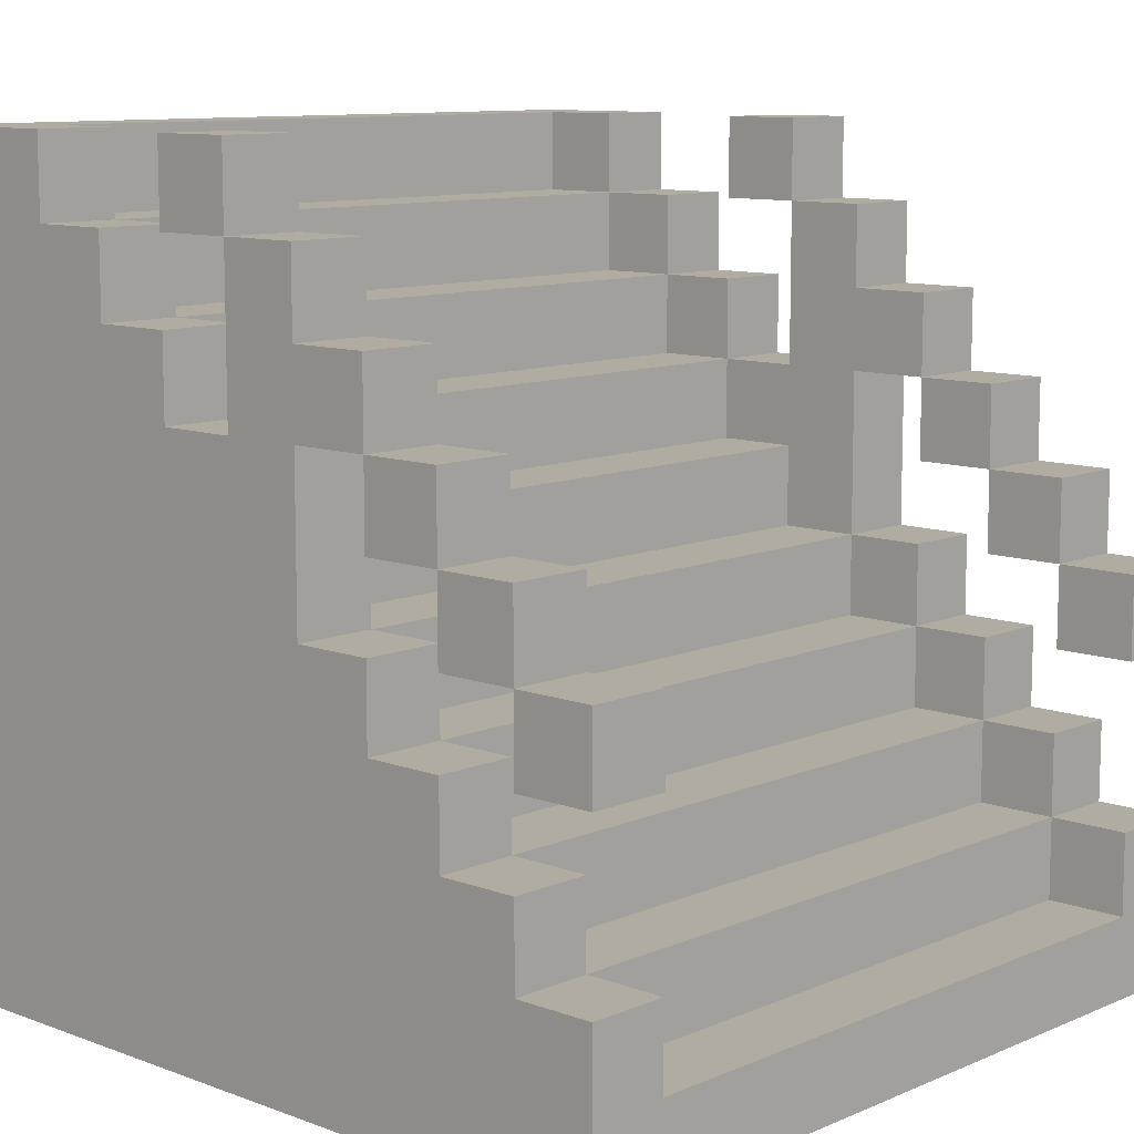
<metadata>
{"format":"obj","ext":"obj","renderer":"f3d","projection":"perspective","resolution":1024,"background":"white","views":[{"elev":10.2,"azim":-46.9,"up":"+Y"}]}
</metadata>
<code>
o
v 0 2 0
v 0 2 -1
v 0 2.1 0
v 0 2.1 -0.1
v 0 2.2 0
v 0 2.2 -0.1
v 0 2.2 -0.2
v 0 2.3 -0.1
v 0 2.3 -0.2
v 0 2.3 -0.3
v 0 2.4 0
v 0 2.4 -0.1
v 0 2.4 -0.2
v 0 2.4 -0.3
v 0 2.4 -0.4
v 0 2.5 0
v 0 2.5 -0.1
v 0 2.5 -0.2
v 0 2.5 -0.3
v 0 2.5 -0.4
v 0 2.5 -0.5
v 0 2.6 -0.1
v 0 2.6 -0.2
v 0 2.6 -0.3
v 0 2.6 -0.5
v 0 2.6 -0.6
v 0 2.7 -0.2
v 0 2.7 -0.3
v 0 2.7 -0.4
v 0 2.7 -0.5
v 0 2.7 -0.6
v 0 2.7 -0.7
v 0 2.8 -0.3
v 0 2.8 -0.4
v 0 2.8 -0.5
v 0 2.8 -0.6
v 0 2.8 -0.7
v 0 2.8 -0.8
v 0 2.9 -0.4
v 0 2.9 -0.5
v 0 2.9 -0.6
v 0 2.9 -0.7
v 0 2.9 -0.8
v 0 2.9 -0.9
v 0 3 -0.5
v 0 3 -0.6
v 0 3 -0.8
v 0 3 -0.9
v 0 3 -1
v 0.9 2.1 0
v 0.9 2.1 -0.1
v 0.9 2.2 0
v 0.9 2.2 -0.1
v 0.9 2.2 -0.2
v 0.9 2.3 -0.1
v 0.9 2.3 -0.2
v 0.9 2.3 -0.3
v 0.9 2.4 0
v 0.9 2.4 -0.1
v 0.9 2.4 -0.2
v 0.9 2.4 -0.3
v 0.9 2.4 -0.4
v 0.9 2.5 0
v 0.9 2.5 -0.1
v 0.9 2.5 -0.2
v 0.9 2.5 -0.3
v 0.9 2.5 -0.4
v 0.9 2.5 -0.5
v 0.9 2.6 -0.1
v 0.9 2.6 -0.2
v 0.9 2.6 -0.3
v 0.9 2.6 -0.5
v 0.9 2.6 -0.6
v 0.9 2.7 -0.2
v 0.9 2.7 -0.3
v 0.9 2.7 -0.4
v 0.9 2.7 -0.5
v 0.9 2.7 -0.6
v 0.9 2.7 -0.7
v 0.9 2.8 -0.3
v 0.9 2.8 -0.4
v 0.9 2.8 -0.5
v 0.9 2.8 -0.6
v 0.9 2.8 -0.7
v 0.9 2.8 -0.8
v 0.9 2.9 -0.4
v 0.9 2.9 -0.5
v 0.9 2.9 -0.6
v 0.9 2.9 -0.7
v 0.9 2.9 -0.8
v 0.9 2.9 -0.9
v 0.9 3 -0.5
v 0.9 3 -0.6
v 0.9 3 -0.8
v 0.9 3 -0.9
v 0.1 2.1 0
v 0.1 2.1 -0.1
v 0.1 2.2 0
v 0.1 2.2 -0.1
v 0.1 2.2 -0.2
v 0.1 2.3 -0.1
v 0.1 2.3 -0.2
v 0.1 2.3 -0.3
v 0.1 2.4 0
v 0.1 2.4 -0.1
v 0.1 2.4 -0.2
v 0.1 2.4 -0.3
v 0.1 2.4 -0.4
v 0.1 2.5 0
v 0.1 2.5 -0.1
v 0.1 2.5 -0.2
v 0.1 2.5 -0.3
v 0.1 2.5 -0.4
v 0.1 2.5 -0.5
v 0.1 2.6 -0.1
v 0.1 2.6 -0.2
v 0.1 2.6 -0.3
v 0.1 2.6 -0.5
v 0.1 2.6 -0.6
v 0.1 2.7 -0.2
v 0.1 2.7 -0.3
v 0.1 2.7 -0.4
v 0.1 2.7 -0.5
v 0.1 2.7 -0.6
v 0.1 2.7 -0.7
v 0.1 2.8 -0.3
v 0.1 2.8 -0.4
v 0.1 2.8 -0.5
v 0.1 2.8 -0.6
v 0.1 2.8 -0.7
v 0.1 2.8 -0.8
v 0.1 2.9 -0.4
v 0.1 2.9 -0.5
v 0.1 2.9 -0.6
v 0.1 2.9 -0.7
v 0.1 2.9 -0.8
v 0.1 2.9 -0.9
v 0.1 3 -0.5
v 0.1 3 -0.6
v 0.1 3 -0.8
v 0.1 3 -0.9
v 1 2 0
v 1 2 -1
v 1 2.1 0
v 1 2.1 -0.1
v 1 2.2 0
v 1 2.2 -0.1
v 1 2.2 -0.2
v 1 2.3 -0.1
v 1 2.3 -0.2
v 1 2.3 -0.3
v 1 2.4 0
v 1 2.4 -0.1
v 1 2.4 -0.2
v 1 2.4 -0.3
v 1 2.4 -0.4
v 1 2.5 0
v 1 2.5 -0.1
v 1 2.5 -0.2
v 1 2.5 -0.3
v 1 2.5 -0.4
v 1 2.5 -0.5
v 1 2.6 -0.1
v 1 2.6 -0.2
v 1 2.6 -0.3
v 1 2.6 -0.5
v 1 2.6 -0.6
v 1 2.7 -0.2
v 1 2.7 -0.3
v 1 2.7 -0.4
v 1 2.7 -0.5
v 1 2.7 -0.6
v 1 2.7 -0.7
v 1 2.8 -0.3
v 1 2.8 -0.4
v 1 2.8 -0.5
v 1 2.8 -0.6
v 1 2.8 -0.7
v 1 2.8 -0.8
v 1 2.9 -0.4
v 1 2.9 -0.5
v 1 2.9 -0.6
v 1 2.9 -0.7
v 1 2.9 -0.8
v 1 2.9 -0.9
v 1 3 -0.5
v 1 3 -0.6
v 1 3 -0.8
v 1 3 -0.9
v 1 3 -1
v 0 2 0
v 0 2.1 0
v 0 2.2 0
v 0 2.4 0
v 0 2.5 0
v 0.1 2.1 0
v 0.1 2.2 0
v 0.1 2.4 0
v 0.1 2.5 0
v 0.9 2.1 0
v 0.9 2.2 0
v 0.9 2.4 0
v 0.9 2.5 0
v 1 2 0
v 1 2.1 0
v 1 2.2 0
v 1 2.4 0
v 1 2.5 0
v 0 2.2 -0.1
v 0 2.3 -0.1
v 0 2.5 -0.1
v 0 2.6 -0.1
v 0.1 2.1 -0.1
v 0.1 2.2 -0.1
v 0.1 2.3 -0.1
v 0.1 2.5 -0.1
v 0.1 2.6 -0.1
v 0.2 2.1 -0.1
v 0.2 2.2 -0.1
v 0.3 2.1 -0.1
v 0.3 2.2 -0.1
v 0.7 2.1 -0.1
v 0.7 2.2 -0.1
v 0.8 2.1 -0.1
v 0.8 2.2 -0.1
v 0.9 2.1 -0.1
v 0.9 2.2 -0.1
v 0.9 2.3 -0.1
v 0.9 2.5 -0.1
v 0.9 2.6 -0.1
v 1 2.2 -0.1
v 1 2.3 -0.1
v 1 2.5 -0.1
v 1 2.6 -0.1
v 0 2.3 -0.2
v 0 2.4 -0.2
v 0 2.6 -0.2
v 0 2.7 -0.2
v 0.1 2.2 -0.2
v 0.1 2.3 -0.2
v 0.1 2.4 -0.2
v 0.1 2.6 -0.2
v 0.1 2.7 -0.2
v 0.2 2.2 -0.2
v 0.2 2.3 -0.2
v 0.3 2.2 -0.2
v 0.3 2.3 -0.2
v 0.7 2.2 -0.2
v 0.7 2.3 -0.2
v 0.8 2.2 -0.2
v 0.8 2.3 -0.2
v 0.9 2.2 -0.2
v 0.9 2.3 -0.2
v 0.9 2.4 -0.2
v 0.9 2.6 -0.2
v 0.9 2.7 -0.2
v 1 2.3 -0.2
v 1 2.4 -0.2
v 1 2.6 -0.2
v 1 2.7 -0.2
v 0 2.4 -0.3
v 0 2.5 -0.3
v 0 2.7 -0.3
v 0 2.8 -0.3
v 0.1 2.3 -0.3
v 0.1 2.4 -0.3
v 0.1 2.5 -0.3
v 0.1 2.7 -0.3
v 0.1 2.8 -0.3
v 0.2 2.3 -0.3
v 0.3 2.3 -0.3
v 0.7 2.3 -0.3
v 0.8 2.3 -0.3
v 0.9 2.3 -0.3
v 0.9 2.4 -0.3
v 0.9 2.5 -0.3
v 0.9 2.7 -0.3
v 0.9 2.8 -0.3
v 1 2.4 -0.3
v 1 2.5 -0.3
v 1 2.7 -0.3
v 1 2.8 -0.3
v 0 2.5 -0.4
v 0 2.7 -0.4
v 0 2.8 -0.4
v 0 2.9 -0.4
v 0.1 2.4 -0.4
v 0.1 2.5 -0.4
v 0.1 2.7 -0.4
v 0.1 2.8 -0.4
v 0.1 2.9 -0.4
v 0.2 2.4 -0.4
v 0.2 2.5 -0.4
v 0.3 2.4 -0.4
v 0.3 2.5 -0.4
v 0.7 2.4 -0.4
v 0.7 2.5 -0.4
v 0.8 2.4 -0.4
v 0.8 2.5 -0.4
v 0.9 2.4 -0.4
v 0.9 2.5 -0.4
v 0.9 2.7 -0.4
v 0.9 2.8 -0.4
v 0.9 2.9 -0.4
v 1 2.5 -0.4
v 1 2.7 -0.4
v 1 2.8 -0.4
v 1 2.9 -0.4
v 0 2.9 -0.5
v 0 3 -0.5
v 0.1 2.5 -0.5
v 0.1 2.6 -0.5
v 0.1 2.9 -0.5
v 0.1 3 -0.5
v 0.2 2.5 -0.5
v 0.2 2.6 -0.5
v 0.3 2.5 -0.5
v 0.3 2.6 -0.5
v 0.7 2.5 -0.5
v 0.7 2.6 -0.5
v 0.8 2.5 -0.5
v 0.8 2.6 -0.5
v 0.9 2.5 -0.5
v 0.9 2.6 -0.5
v 0.9 2.9 -0.5
v 0.9 3 -0.5
v 1 2.9 -0.5
v 1 3 -0.5
v 0 2.7 -0.6
v 0 2.8 -0.6
v 0.1 2.6 -0.6
v 0.1 2.7 -0.6
v 0.1 2.8 -0.6
v 0.2 2.6 -0.6
v 0.3 2.6 -0.6
v 0.7 2.6 -0.6
v 0.8 2.6 -0.6
v 0.9 2.6 -0.6
v 0.9 2.7 -0.6
v 0.9 2.8 -0.6
v 1 2.7 -0.6
v 1 2.8 -0.6
v 0 2.8 -0.7
v 0 2.9 -0.7
v 0.1 2.7 -0.7
v 0.1 2.8 -0.7
v 0.1 2.9 -0.7
v 0.2 2.7 -0.7
v 0.2 2.8 -0.7
v 0.3 2.7 -0.7
v 0.3 2.8 -0.7
v 0.7 2.7 -0.7
v 0.7 2.8 -0.7
v 0.8 2.7 -0.7
v 0.8 2.8 -0.7
v 0.9 2.7 -0.7
v 0.9 2.8 -0.7
v 0.9 2.9 -0.7
v 1 2.8 -0.7
v 1 2.9 -0.7
v 0 2.9 -0.8
v 0 3 -0.8
v 0.1 2.8 -0.8
v 0.1 2.9 -0.8
v 0.1 3 -0.8
v 0.2 2.8 -0.8
v 0.2 2.9 -0.8
v 0.3 2.8 -0.8
v 0.3 2.9 -0.8
v 0.7 2.8 -0.8
v 0.7 2.9 -0.8
v 0.8 2.8 -0.8
v 0.8 2.9 -0.8
v 0.9 2.8 -0.8
v 0.9 2.9 -0.8
v 0.9 3 -0.8
v 1 2.9 -0.8
v 1 3 -0.8
v 0.1 2.9 -0.9
v 0.1 3 -0.9
v 0.2 2.9 -0.9
v 0.3 2.9 -0.9
v 0.7 2.9 -0.9
v 0.8 2.9 -0.9
v 0.9 2.9 -0.9
v 0.9 3 -0.9
v 0 2.4 -0.1
v 0 2.5 -0.1
v 0.1 2.4 -0.1
v 0.1 2.5 -0.1
v 0.9 2.4 -0.1
v 0.9 2.5 -0.1
v 1 2.4 -0.1
v 1 2.5 -0.1
v 0 2.5 -0.2
v 0 2.6 -0.2
v 0.1 2.5 -0.2
v 0.1 2.6 -0.2
v 0.9 2.5 -0.2
v 0.9 2.6 -0.2
v 1 2.5 -0.2
v 1 2.6 -0.2
v 0 2.6 -0.3
v 0 2.7 -0.3
v 0.1 2.6 -0.3
v 0.1 2.7 -0.3
v 0.9 2.6 -0.3
v 0.9 2.7 -0.3
v 1 2.6 -0.3
v 1 2.7 -0.3
v 0 2.7 -0.5
v 0 2.8 -0.5
v 0 2.9 -0.5
v 0.1 2.7 -0.5
v 0.1 2.8 -0.5
v 0.1 2.9 -0.5
v 0.9 2.7 -0.5
v 0.9 2.8 -0.5
v 0.9 2.9 -0.5
v 1 2.7 -0.5
v 1 2.8 -0.5
v 1 2.9 -0.5
v 0 2.9 -0.6
v 0 3 -0.6
v 0.1 2.9 -0.6
v 0.1 3 -0.6
v 0.9 2.9 -0.6
v 0.9 3 -0.6
v 1 2.9 -0.6
v 1 3 -0.6
v 0 2 -1
v 0 3 -1
v 1 2 -1
v 1 3 -1
v 0 2 0
v 1 2 0
v 0 2 -1
v 1 2 -1
v 0 2.4 0
v 0.1 2.4 0
v 0.9 2.4 0
v 1 2.4 0
v 0 2.4 -0.1
v 0.1 2.4 -0.1
v 0.9 2.4 -0.1
v 1 2.4 -0.1
v 0 2.5 -0.1
v 0.1 2.5 -0.1
v 0.9 2.5 -0.1
v 1 2.5 -0.1
v 0 2.5 -0.2
v 0.1 2.5 -0.2
v 0.9 2.5 -0.2
v 1 2.5 -0.2
v 0 2.6 -0.2
v 0.1 2.6 -0.2
v 0.9 2.6 -0.2
v 1 2.6 -0.2
v 0 2.6 -0.3
v 0.1 2.6 -0.3
v 0.9 2.6 -0.3
v 1 2.6 -0.3
v 0 2.7 -0.3
v 0.1 2.7 -0.3
v 0.9 2.7 -0.3
v 1 2.7 -0.3
v 0 2.7 -0.4
v 0.1 2.7 -0.4
v 0.9 2.7 -0.4
v 1 2.7 -0.4
v 0 2.9 -0.5
v 0.1 2.9 -0.5
v 0.9 2.9 -0.5
v 1 2.9 -0.5
v 0 2.9 -0.6
v 0.1 2.9 -0.6
v 0.9 2.9 -0.6
v 1 2.9 -0.6
v 0.1 2.1 0
v 0.9 2.1 0
v 0.1 2.1 -0.1
v 0.2 2.1 -0.1
v 0.3 2.1 -0.1
v 0.7 2.1 -0.1
v 0.8 2.1 -0.1
v 0.9 2.1 -0.1
v 0 2.2 0
v 0.1 2.2 0
v 0.9 2.2 0
v 1 2.2 0
v 0 2.2 -0.1
v 0.1 2.2 -0.1
v 0.2 2.2 -0.1
v 0.3 2.2 -0.1
v 0.7 2.2 -0.1
v 0.8 2.2 -0.1
v 0.9 2.2 -0.1
v 1 2.2 -0.1
v 0.1 2.2 -0.2
v 0.2 2.2 -0.2
v 0.3 2.2 -0.2
v 0.7 2.2 -0.2
v 0.8 2.2 -0.2
v 0.9 2.2 -0.2
v 0 2.3 -0.1
v 0.1 2.3 -0.1
v 0.9 2.3 -0.1
v 1 2.3 -0.1
v 0 2.3 -0.2
v 0.1 2.3 -0.2
v 0.2 2.3 -0.2
v 0.3 2.3 -0.2
v 0.7 2.3 -0.2
v 0.8 2.3 -0.2
v 0.9 2.3 -0.2
v 1 2.3 -0.2
v 0.1 2.3 -0.3
v 0.2 2.3 -0.3
v 0.3 2.3 -0.3
v 0.7 2.3 -0.3
v 0.8 2.3 -0.3
v 0.9 2.3 -0.3
v 0 2.4 -0.2
v 0.1 2.4 -0.2
v 0.9 2.4 -0.2
v 1 2.4 -0.2
v 0 2.4 -0.3
v 0.1 2.4 -0.3
v 0.9 2.4 -0.3
v 1 2.4 -0.3
v 0.1 2.4 -0.4
v 0.2 2.4 -0.4
v 0.3 2.4 -0.4
v 0.7 2.4 -0.4
v 0.8 2.4 -0.4
v 0.9 2.4 -0.4
v 0 2.5 0
v 0.1 2.5 0
v 0.9 2.5 0
v 1 2.5 0
v 0 2.5 -0.1
v 0.1 2.5 -0.1
v 0.9 2.5 -0.1
v 1 2.5 -0.1
v 0 2.5 -0.3
v 0.1 2.5 -0.3
v 0.9 2.5 -0.3
v 1 2.5 -0.3
v 0 2.5 -0.4
v 0.1 2.5 -0.4
v 0.2 2.5 -0.4
v 0.3 2.5 -0.4
v 0.7 2.5 -0.4
v 0.8 2.5 -0.4
v 0.9 2.5 -0.4
v 1 2.5 -0.4
v 0.1 2.5 -0.5
v 0.2 2.5 -0.5
v 0.3 2.5 -0.5
v 0.7 2.5 -0.5
v 0.8 2.5 -0.5
v 0.9 2.5 -0.5
v 0 2.6 -0.1
v 0.1 2.6 -0.1
v 0.9 2.6 -0.1
v 1 2.6 -0.1
v 0 2.6 -0.2
v 0.1 2.6 -0.2
v 0.9 2.6 -0.2
v 1 2.6 -0.2
v 0.1 2.6 -0.5
v 0.2 2.6 -0.5
v 0.3 2.6 -0.5
v 0.7 2.6 -0.5
v 0.8 2.6 -0.5
v 0.9 2.6 -0.5
v 0.1 2.6 -0.6
v 0.2 2.6 -0.6
v 0.3 2.6 -0.6
v 0.7 2.6 -0.6
v 0.8 2.6 -0.6
v 0.9 2.6 -0.6
v 0 2.7 -0.2
v 0.1 2.7 -0.2
v 0.9 2.7 -0.2
v 1 2.7 -0.2
v 0 2.7 -0.3
v 0.1 2.7 -0.3
v 0.9 2.7 -0.3
v 1 2.7 -0.3
v 0 2.7 -0.5
v 0.1 2.7 -0.5
v 0.9 2.7 -0.5
v 1 2.7 -0.5
v 0 2.7 -0.6
v 0.1 2.7 -0.6
v 0.9 2.7 -0.6
v 1 2.7 -0.6
v 0.1 2.7 -0.7
v 0.2 2.7 -0.7
v 0.3 2.7 -0.7
v 0.7 2.7 -0.7
v 0.8 2.7 -0.7
v 0.9 2.7 -0.7
v 0 2.8 -0.3
v 0.1 2.8 -0.3
v 0.9 2.8 -0.3
v 1 2.8 -0.3
v 0 2.8 -0.4
v 0.1 2.8 -0.4
v 0.9 2.8 -0.4
v 1 2.8 -0.4
v 0 2.8 -0.6
v 0.1 2.8 -0.6
v 0.9 2.8 -0.6
v 1 2.8 -0.6
v 0 2.8 -0.7
v 0.1 2.8 -0.7
v 0.2 2.8 -0.7
v 0.3 2.8 -0.7
v 0.7 2.8 -0.7
v 0.8 2.8 -0.7
v 0.9 2.8 -0.7
v 1 2.8 -0.7
v 0.1 2.8 -0.8
v 0.2 2.8 -0.8
v 0.3 2.8 -0.8
v 0.7 2.8 -0.8
v 0.8 2.8 -0.8
v 0.9 2.8 -0.8
v 0 2.9 -0.4
v 0.1 2.9 -0.4
v 0.9 2.9 -0.4
v 1 2.9 -0.4
v 0 2.9 -0.5
v 0.1 2.9 -0.5
v 0.9 2.9 -0.5
v 1 2.9 -0.5
v 0 2.9 -0.7
v 0.1 2.9 -0.7
v 0.9 2.9 -0.7
v 1 2.9 -0.7
v 0 2.9 -0.8
v 0.1 2.9 -0.8
v 0.2 2.9 -0.8
v 0.3 2.9 -0.8
v 0.7 2.9 -0.8
v 0.8 2.9 -0.8
v 0.9 2.9 -0.8
v 1 2.9 -0.8
v 0.1 2.9 -0.9
v 0.2 2.9 -0.9
v 0.3 2.9 -0.9
v 0.7 2.9 -0.9
v 0.8 2.9 -0.9
v 0.9 2.9 -0.9
v 0 3 -0.5
v 0.1 3 -0.5
v 0.9 3 -0.5
v 1 3 -0.5
v 0 3 -0.6
v 0.1 3 -0.6
v 0.9 3 -0.6
v 1 3 -0.6
v 0 3 -0.8
v 0.1 3 -0.8
v 0.9 3 -0.8
v 1 3 -0.8
v 0 3 -0.9
v 0.1 3 -0.9
v 0.9 3 -0.9
v 1 3 -0.9
v 0 3 -1
v 1 3 -1
f 3 2 1
f 4 2 3
f 5 4 3
f 6 2 4
f 6 4 5
f 7 2 6
f 8 7 6
f 9 2 7
f 9 7 8
f 10 2 9
f 13 10 9
f 14 2 10
f 14 10 13
f 15 2 14
f 16 12 11
f 17 12 16
f 19 15 14
f 20 2 15
f 20 15 19
f 21 2 20
f 22 18 17
f 23 18 22
f 25 2 21
f 25 21 20
f 26 2 25
f 27 24 23
f 28 24 27
f 29 26 25
f 29 25 20
f 30 26 29
f 31 2 26
f 31 26 30
f 32 2 31
f 33 29 28
f 34 30 29
f 34 29 33
f 35 30 34
f 36 32 31
f 37 2 32
f 37 32 36
f 38 2 37
f 39 35 34
f 40 35 39
f 42 38 37
f 43 2 38
f 43 38 42
f 44 2 43
f 45 41 40
f 46 41 45
f 47 44 43
f 48 2 44
f 48 44 47
f 49 2 48
f 52 51 50
f 53 51 52
f 55 54 53
f 56 54 55
f 60 57 56
f 61 57 60
f 63 59 58
f 64 59 63
f 66 62 61
f 67 62 66
f 69 65 64
f 70 65 69
f 72 68 67
f 74 71 70
f 75 71 74
f 76 73 72
f 76 72 67
f 77 73 76
f 78 73 77
f 80 76 75
f 81 77 76
f 81 76 80
f 82 77 81
f 83 79 78
f 84 79 83
f 86 82 81
f 87 82 86
f 89 85 84
f 90 85 89
f 92 88 87
f 93 88 92
f 94 91 90
f 95 91 94
f 96 97 98
f 98 97 99
f 99 100 101
f 101 100 102
f 102 103 106
f 106 103 107
f 104 105 109
f 109 105 110
f 107 108 112
f 112 108 113
f 110 111 115
f 115 111 116
f 113 114 118
f 116 117 120
f 120 117 121
f 118 119 122
f 113 118 122
f 122 119 123
f 123 119 124
f 121 122 126
f 122 123 127
f 126 122 127
f 127 123 128
f 124 125 129
f 129 125 130
f 127 128 132
f 132 128 133
f 130 131 135
f 135 131 136
f 133 134 138
f 138 134 139
f 136 137 140
f 140 137 141
f 142 143 144
f 144 143 145
f 144 145 146
f 145 143 147
f 146 145 147
f 147 143 148
f 147 148 149
f 148 143 150
f 149 148 150
f 150 143 151
f 150 151 154
f 151 143 155
f 154 151 155
f 155 143 156
f 152 153 157
f 157 153 158
f 155 156 160
f 156 143 161
f 160 156 161
f 161 143 162
f 158 159 163
f 163 159 164
f 162 143 166
f 161 162 166
f 166 143 167
f 164 165 168
f 168 165 169
f 166 167 170
f 161 166 170
f 170 167 171
f 167 143 172
f 171 167 172
f 172 143 173
f 169 170 174
f 170 171 175
f 174 170 175
f 175 171 176
f 172 173 177
f 173 143 178
f 177 173 178
f 178 143 179
f 175 176 180
f 180 176 181
f 178 179 183
f 179 143 184
f 183 179 184
f 184 143 185
f 181 182 186
f 186 182 187
f 184 185 188
f 185 143 189
f 188 185 189
f 189 143 190
f 196 192 191
f 196 193 192
f 197 193 196
f 198 195 194
f 199 195 198
f 200 196 191
f 204 200 191
f 205 201 200
f 205 200 204
f 206 201 205
f 207 203 202
f 208 203 207
f 214 210 209
f 215 210 214
f 216 212 211
f 217 212 216
f 218 214 213
f 219 214 218
f 220 219 218
f 221 219 220
f 222 221 220
f 223 221 222
f 224 223 222
f 225 223 224
f 226 225 224
f 227 225 226
f 231 228 227
f 232 228 231
f 233 230 229
f 234 230 233
f 240 236 235
f 241 236 240
f 242 238 237
f 243 238 242
f 244 240 239
f 245 240 244
f 246 245 244
f 247 245 246
f 248 247 246
f 249 247 248
f 250 249 248
f 251 249 250
f 252 251 250
f 253 251 252
f 257 254 253
f 258 254 257
f 259 256 255
f 260 256 259
f 266 262 261
f 267 262 266
f 268 264 263
f 269 264 268
f 270 266 265
f 271 266 270
f 272 266 271
f 273 266 272
f 274 266 273
f 275 266 274
f 279 276 275
f 280 276 279
f 281 278 277
f 282 278 281
f 288 284 283
f 289 284 288
f 290 286 285
f 291 286 290
f 292 288 287
f 293 288 292
f 294 293 292
f 295 293 294
f 296 295 294
f 297 295 296
f 298 297 296
f 299 297 298
f 300 299 298
f 301 299 300
f 305 302 301
f 306 302 305
f 307 304 303
f 308 304 307
f 313 310 309
f 314 310 313
f 315 312 311
f 316 312 315
f 317 316 315
f 318 316 317
f 319 318 317
f 320 318 319
f 321 320 319
f 322 320 321
f 323 322 321
f 324 322 323
f 327 326 325
f 328 326 327
f 332 330 329
f 333 330 332
f 334 332 331
f 335 332 334
f 336 332 335
f 337 332 336
f 338 332 337
f 339 332 338
f 341 340 339
f 342 340 341
f 346 344 343
f 347 344 346
f 348 346 345
f 349 346 348
f 350 349 348
f 351 349 350
f 352 351 350
f 353 351 352
f 354 353 352
f 355 353 354
f 356 355 354
f 357 355 356
f 359 358 357
f 360 358 359
f 364 362 361
f 365 362 364
f 366 364 363
f 367 364 366
f 368 367 366
f 369 367 368
f 370 369 368
f 371 369 370
f 372 371 370
f 373 371 372
f 374 373 372
f 375 373 374
f 377 376 375
f 378 376 377
f 381 380 379
f 382 380 381
f 383 380 382
f 384 380 383
f 385 380 384
f 386 380 385
f 387 388 389
f 389 388 390
f 391 392 393
f 393 392 394
f 395 396 397
f 397 396 398
f 399 400 401
f 401 400 402
f 403 404 405
f 405 404 406
f 407 408 409
f 409 408 410
f 411 412 414
f 412 413 415
f 414 412 415
f 415 413 416
f 417 418 420
f 418 419 421
f 420 418 421
f 421 419 422
f 423 424 425
f 425 424 426
f 427 428 429
f 429 428 430
f 431 432 433
f 433 432 434
f 437 436 435
f 438 436 437
f 443 440 439
f 444 440 443
f 445 442 441
f 446 442 445
f 451 448 447
f 452 448 451
f 453 450 449
f 454 450 453
f 459 456 455
f 460 456 459
f 461 458 457
f 462 458 461
f 467 464 463
f 468 464 467
f 469 466 465
f 470 466 469
f 475 472 471
f 476 472 475
f 477 474 473
f 478 474 477
f 479 480 481
f 481 480 482
f 482 480 483
f 483 480 484
f 484 480 485
f 485 480 486
f 487 488 491
f 491 488 492
f 489 490 497
f 497 490 498
f 492 493 499
f 493 494 500
f 499 493 500
f 494 495 501
f 500 494 501
f 495 496 502
f 501 495 502
f 496 497 503
f 502 496 503
f 503 497 504
f 505 506 509
f 509 506 510
f 507 508 515
f 515 508 516
f 510 511 517
f 511 512 518
f 517 511 518
f 512 513 519
f 518 512 519
f 513 514 520
f 519 513 520
f 514 515 521
f 520 514 521
f 521 515 522
f 523 524 527
f 527 524 528
f 525 526 529
f 529 526 530
f 528 529 531
f 531 529 532
f 532 529 533
f 533 529 534
f 534 529 535
f 535 529 536
f 537 538 541
f 541 538 542
f 539 540 543
f 543 540 544
f 545 546 549
f 549 546 550
f 547 548 555
f 555 548 556
f 550 551 557
f 551 552 558
f 557 551 558
f 552 553 559
f 558 552 559
f 553 554 560
f 559 553 560
f 554 555 561
f 560 554 561
f 561 555 562
f 563 564 567
f 567 564 568
f 565 566 569
f 569 566 570
f 571 572 577
f 572 573 578
f 577 572 578
f 573 574 579
f 578 573 579
f 574 575 580
f 579 574 580
f 575 576 581
f 580 575 581
f 581 576 582
f 583 584 587
f 587 584 588
f 585 586 589
f 589 586 590
f 591 592 595
f 595 592 596
f 593 594 597
f 597 594 598
f 596 597 599
f 599 597 600
f 600 597 601
f 601 597 602
f 602 597 603
f 603 597 604
f 605 606 609
f 609 606 610
f 607 608 611
f 611 608 612
f 613 614 617
f 617 614 618
f 615 616 623
f 623 616 624
f 618 619 625
f 619 620 626
f 625 619 626
f 620 621 627
f 626 620 627
f 621 622 628
f 627 621 628
f 622 623 629
f 628 622 629
f 629 623 630
f 631 632 635
f 635 632 636
f 633 634 637
f 637 634 638
f 639 640 643
f 643 640 644
f 641 642 649
f 649 642 650
f 644 645 651
f 645 646 652
f 651 645 652
f 646 647 653
f 652 646 653
f 647 648 654
f 653 647 654
f 648 649 655
f 654 648 655
f 655 649 656
f 657 658 661
f 661 658 662
f 659 660 663
f 663 660 664
f 665 666 669
f 669 666 670
f 667 668 671
f 671 668 672
f 669 670 673
f 670 671 673
f 671 672 673
f 673 672 674

</code>
